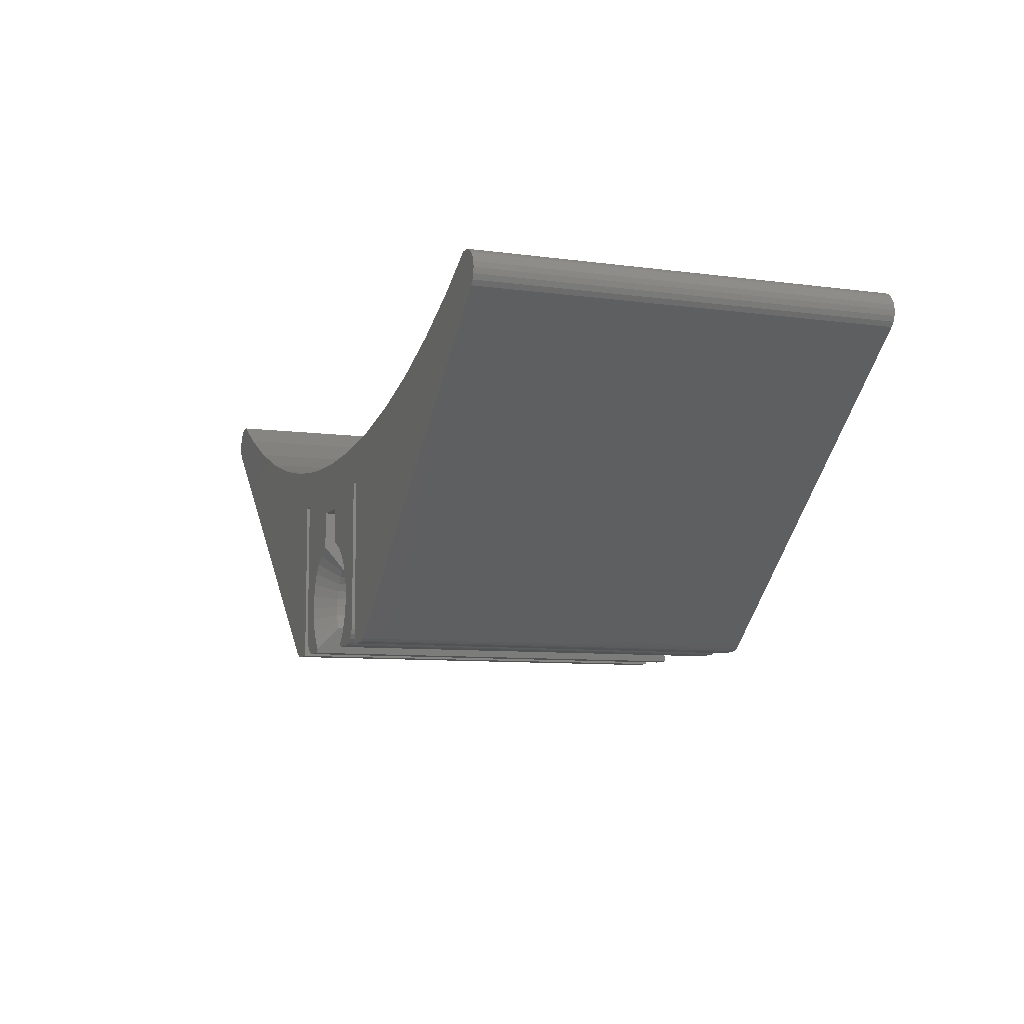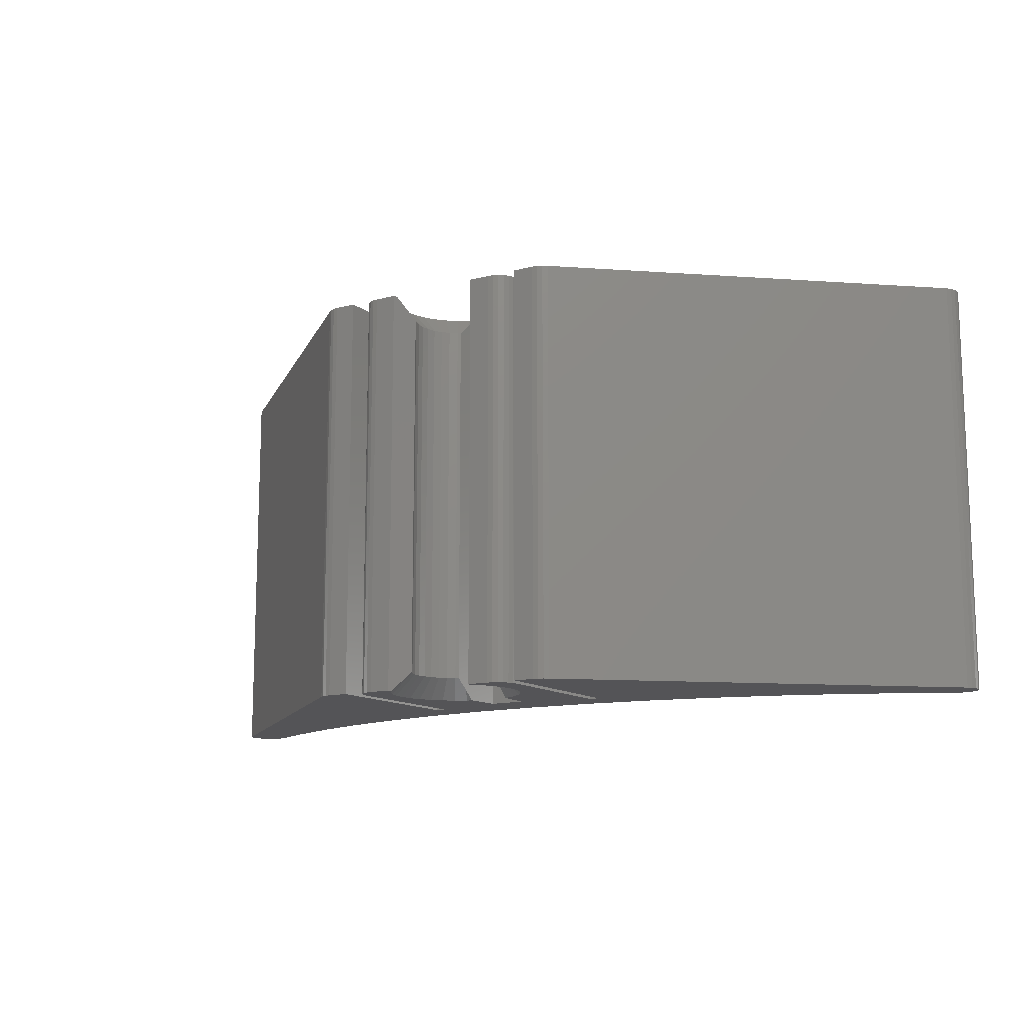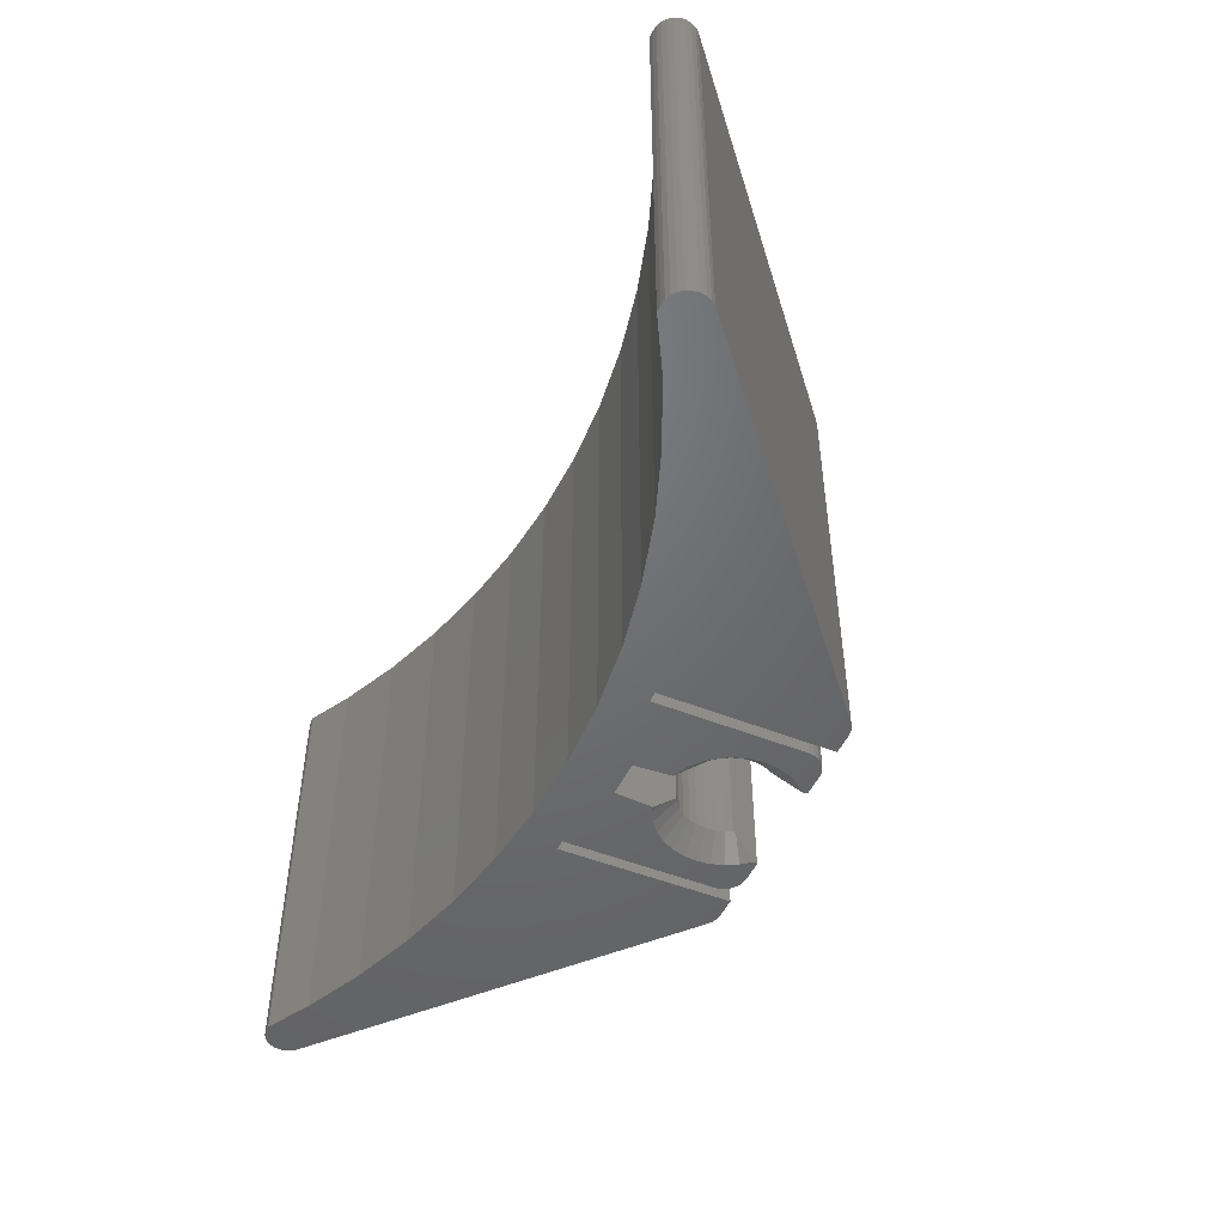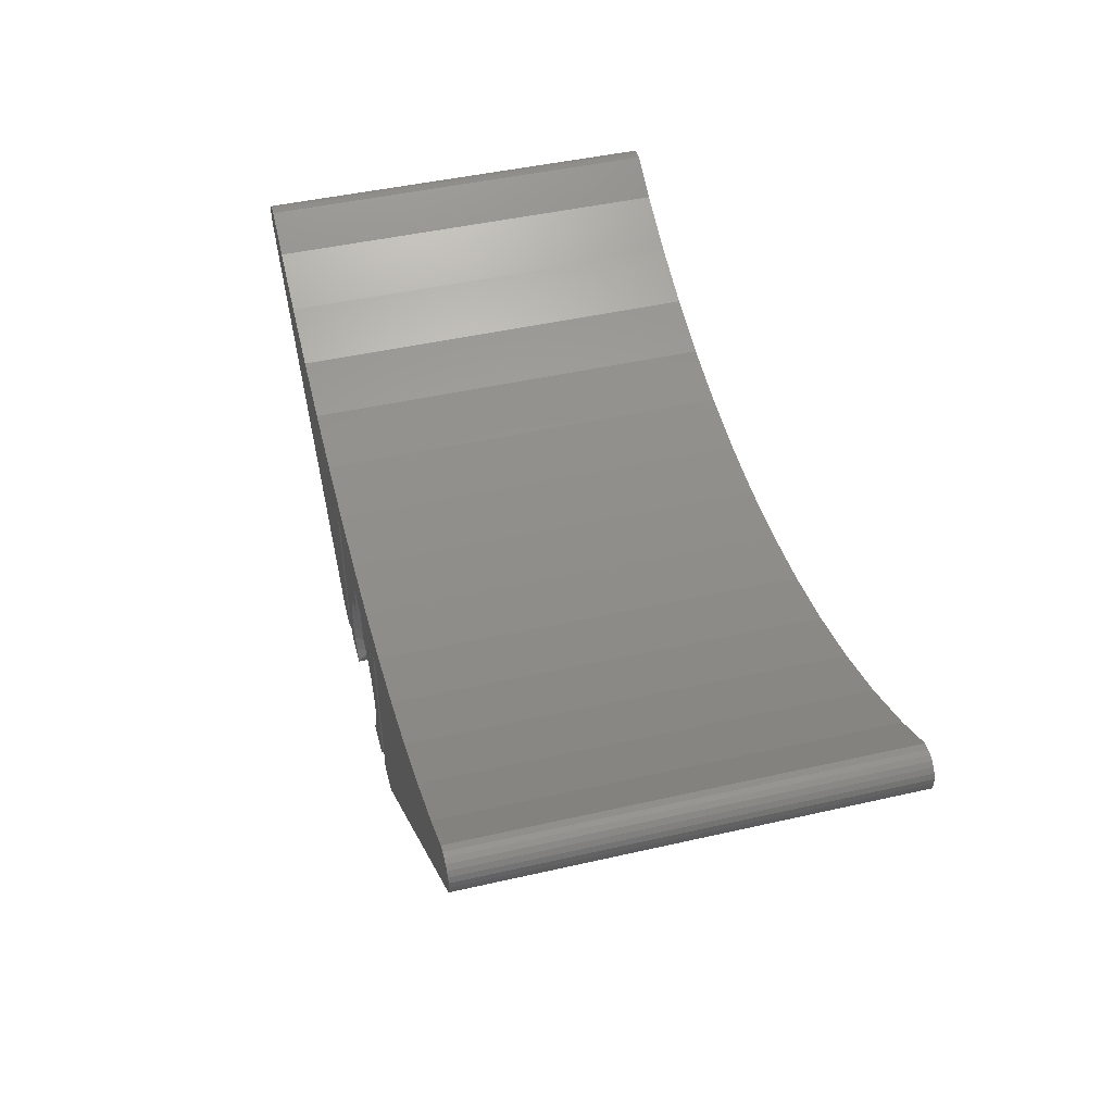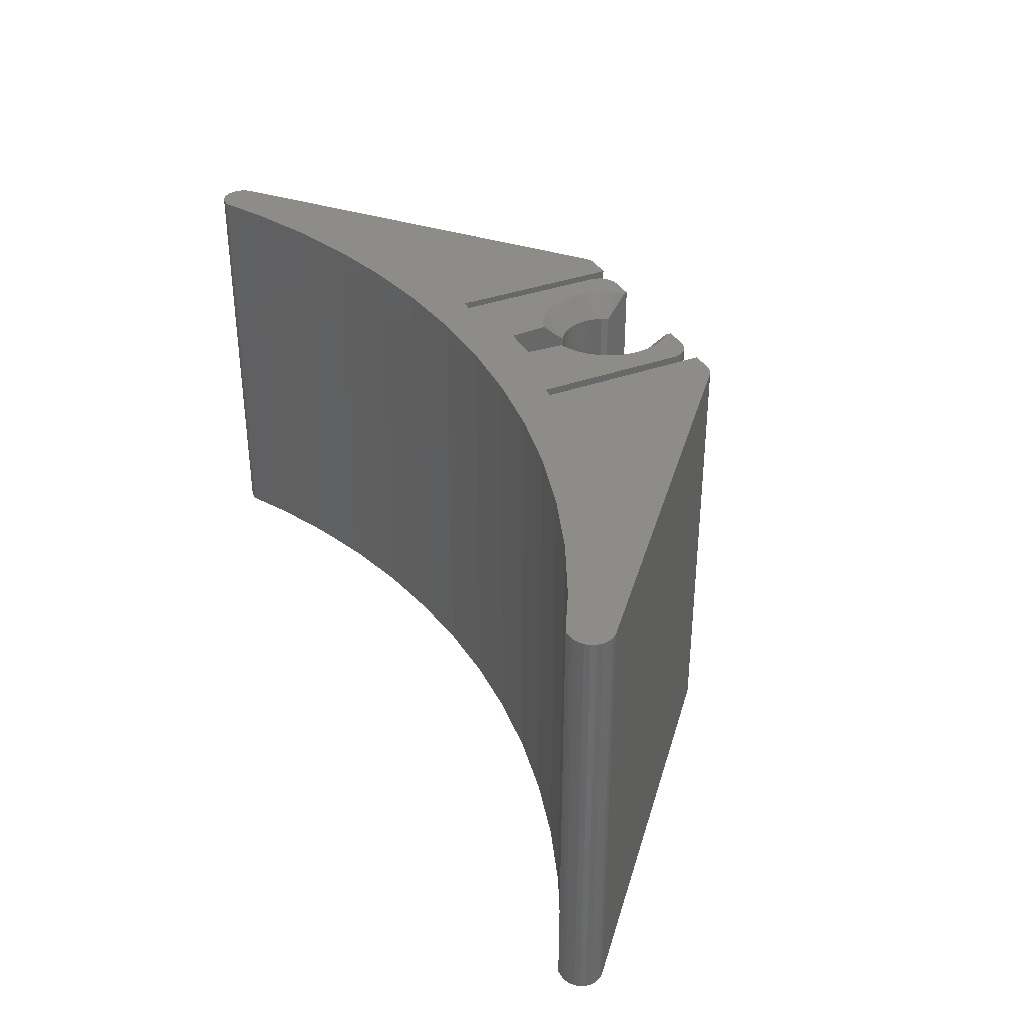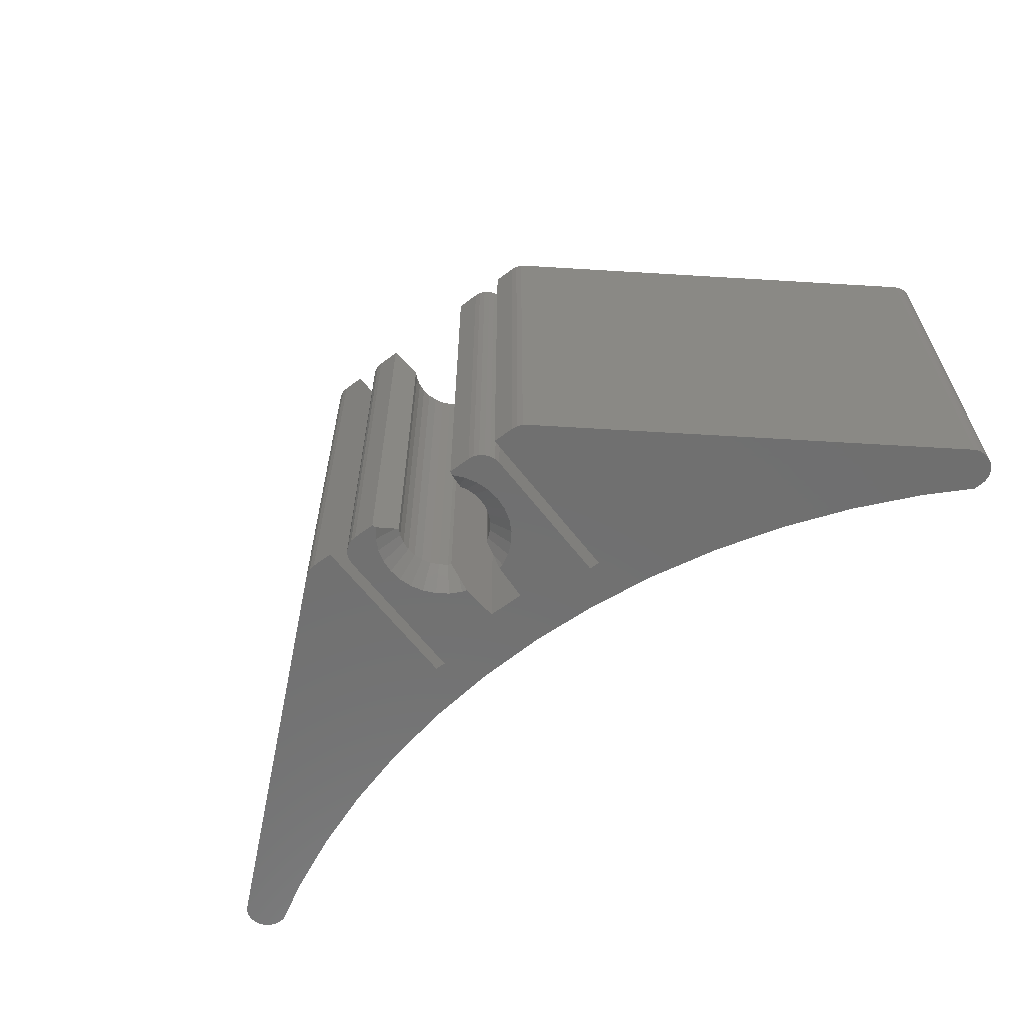
<metadata>
{"format":"stl","ext":"stl","renderer":"f3d","projection":"perspective","resolution":1024,"background":"white","views":[{"elev":-8.3,"azim":-110.6,"up":"+Y"},{"elev":-12.6,"azim":31.7,"up":"+Z"},{"elev":-49.0,"azim":-114.0,"up":"+Z"},{"elev":46.5,"azim":-104.5,"up":"+Y"},{"elev":35.6,"azim":-115.6,"up":"+Z"},{"elev":-61.8,"azim":37.4,"up":"+Z"}]}
</metadata>
<code>
# stl→obj: 230 verts, 456 faces
v -4.882 -40.65 0
v -4.675 -40.67 16
v -4.882 -40.65 16
v -4.675 -40.67 0
v -16.65 -28.47 0
v -16.9 -28.47 16
v -16.65 -28.47 16
v -16.9 -28.47 0
v 16.9 -28.47 0
v 16.65 -28.47 16
v 16.9 -28.47 16
v 16.65 -28.47 0
v -17.11 -28.5 16
v -17.11 -28.5 0
v -17.47 -29.84 0
v -5.241 -40.44 16
v -17.47 -29.84 16
v -5.241 -40.44 0
v 17.59 -29.67 16
v 17.67 -29.48 0
v 17.67 -29.48 16
v 17.59 -29.67 0
v 17.7 -29.27 0
v 17.7 -29.27 16
v 17.11 -28.5 0
v 17.11 -28.5 16
v 4.675 -40.67 0
v 4.882 -40.65 16
v 4.675 -40.67 16
v 4.882 -40.65 0
v -5.075 -40.57 0
v -5.075 -40.57 16
v 3.475 -39.88 16
v 2.476 -38.26 16
v 2.525 -38.75 16
v 3.475 -34.3 16
v 2.333 -37.78 16
v 2.099 -37.35 16
v 1.785 -36.96 16
v 1.403 -36.65 16
v 0.69 -34.95 16
v 0.9663 -36.42 16
v 0.784 -36.36 16
v 0 -33 16
v 2.589 -32.9 16
v -0.69 -34.95 16
v -0.9663 -36.42 16
v -0.784 -36.36 16
v -1.403 -36.65 16
v -2.589 -32.9 16
v -3.475 -34.3 16
v -1.785 -36.96 16
v -2.099 -37.35 16
v -2.333 -37.78 16
v -2.476 -38.26 16
v 17.67 -29.06 16
v 17.59 -28.87 16
v 17.47 -28.71 16
v 17.47 -29.84 16
v 17.3 -28.58 16
v 14.98 -29.4 16
v 12.63 -30.49 16
v 5.241 -40.44 16
v 10.2 -31.38 16
v 7.704 -32.09 16
v 3.875 -34.3 16
v 5.162 -32.59 16
v 3.875 -40.67 16
v 5.075 -40.57 16
v 2.476 -39.24 16
v 2.333 -39.72 16
v 3.448 -40.08 16
v 3.368 -40.27 16
v 3.241 -40.44 16
v 3.075 -40.57 16
v 2.882 -40.65 16
v 2.675 -40.67 16
v 2.099 -40.15 16
v 1.841 -40.67 16
v 1.789 -40.53 16
v -2.099 -40.15 16
v -1.841 -40.67 16
v -1.789 -40.53 16
v -2.675 -40.67 16
v -2.333 -39.72 16
v -3.475 -39.88 16
v -2.476 -39.24 16
v -2.525 -38.75 16
v -3.448 -40.08 16
v -2.882 -40.65 16
v -3.241 -40.44 16
v -3.075 -40.57 16
v -3.368 -40.27 16
v -3.875 -34.3 16
v -3.875 -40.67 16
v -5.162 -32.59 16
v -7.704 -32.09 16
v -10.2 -31.38 16
v -12.63 -30.49 16
v -14.98 -29.4 16
v -17.3 -28.58 16
v -17.47 -28.71 16
v -17.59 -28.87 16
v -17.59 -29.67 16
v -17.67 -29.06 16
v -17.67 -29.48 16
v -17.7 -29.27 16
v -17.59 -28.87 0
v -17.47 -28.71 0
v -17.67 -29.06 0
v -17.59 -29.67 0
v -17.67 -29.48 0
v 5.241 -40.44 0
v 17.47 -29.84 0
v 5.075 -40.57 0
v 17.47 -28.71 0
v 17.3 -28.58 0
v -17.7 -29.27 0
v -3.875 -40.67 0
v 3.875 -40.67 0
v 17.67 -29.06 0
v -17.3 -28.58 0
v 17.59 -28.87 0
v 2.333 -39.72 0
v 3.475 -39.88 0
v 3.448 -40.08 0
v 14.98 -29.4 0
v 12.63 -30.49 0
v 10.2 -31.38 0
v 7.704 -32.09 0
v 3.875 -34.3 0
v 5.162 -32.59 0
v 2.589 -32.9 0
v 3.475 -34.3 0
v 3.368 -40.27 0
v 3.241 -40.44 0
v 3.075 -40.57 0
v 2.882 -40.65 0
v 2.675 -40.67 0
v 2.525 -38.75 0
v 2.476 -38.26 0
v 2.476 -39.24 0
v 2.099 -40.15 0
v 1.841 -40.67 0
v 1.789 -40.53 0
v -1.841 -40.67 0
v -2.099 -40.15 0
v -1.789 -40.53 0
v -2.675 -40.67 0
v -2.333 -39.72 0
v -2.882 -40.65 0
v -3.075 -40.57 0
v -2.476 -39.24 0
v -3.475 -39.88 0
v -2.525 -38.75 0
v -3.241 -40.44 0
v -3.368 -40.27 0
v -3.448 -40.08 0
v -3.475 -34.3 0
v -2.589 -32.9 0
v -3.875 -34.3 0
v -5.162 -32.59 0
v -7.704 -32.09 0
v -10.2 -31.38 0
v -12.63 -30.49 0
v -14.98 -29.4 0
v 2.333 -37.78 0
v 2.099 -37.35 0
v 1.785 -36.96 0
v 1.403 -36.65 0
v 0.69 -34.95 0
v 0.9663 -36.42 0
v 0.784 -36.36 0
v 0 -33 0
v -0.69 -34.95 0
v -0.9663 -36.42 0
v -0.784 -36.36 0
v -1.403 -36.65 0
v -1.785 -36.96 0
v -2.099 -37.35 0
v -2.333 -37.78 0
v -2.476 -38.26 0
v -1.594 -39.41 15.2
v -1.692 -39.09 0.8
v -1.692 -39.09 15.2
v -1.594 -39.41 0.8
v 1.692 -38.41 0.8
v 1.594 -38.09 15.2
v 1.594 -38.09 0.8
v 1.692 -38.41 15.2
v 1.725 -38.75 0.8
v 1.725 -38.75 15.2
v 1.434 -37.79 15.2
v 1.434 -37.79 0.8
v 1.692 -39.09 0.8
v 1.692 -39.09 15.2
v 1.22 -37.53 15.2
v 1.22 -37.53 0.8
v 1.594 -39.41 0.8
v 1.594 -39.41 15.2
v -1.22 -37.53 15.2
v -0.9584 -37.32 0.8
v -0.9584 -37.32 15.2
v -1.22 -37.53 0.8
v -0.8434 -37.25 15.2
v -0.8434 -37.25 0.8
v -1.434 -37.79 15.2
v -1.434 -37.79 0.8
v -1.469 -39.64 15.2
v -1.469 -39.64 0.8
v 1.469 -39.64 0.8
v 1.469 -39.64 15.2
v 0.9584 -37.32 0.8
v 0.9584 -37.32 15.2
v 0.8434 -37.25 15.2
v 0.8434 -37.25 0.8
v -1.725 -38.75 15.2
v -1.692 -38.41 0.8
v -1.692 -38.41 15.2
v -1.725 -38.75 0.8
v -1.594 -38.09 0.8
v -1.594 -38.09 15.2
v 0.8124 -36.79 0.4022
v 0.8124 -36.79 15.6
v -0.8124 -36.79 15.6
v -0.8124 -36.79 0.4022
v -1.51 -39.76 15.29
v -1.51 -39.76 0.7085
v 1.51 -39.76 0.7085
v 1.51 -39.76 15.29
f 1 2 3
f 2 1 4
f 5 6 7
f 6 5 8
f 9 10 11
f 10 9 12
f 8 13 6
f 13 8 14
f 15 16 17
f 16 15 18
f 19 20 21
f 20 19 22
f 21 23 24
f 23 21 20
f 25 11 26
f 11 25 9
f 27 28 29
f 28 27 30
f 31 3 32
f 3 31 1
f 33 34 35
f 36 37 34
f 36 38 37
f 36 39 38
f 36 40 39
f 36 41 40
f 40 41 42
f 42 41 43
f 44 41 45
f 44 46 41
f 46 47 48
f 46 49 47
f 50 46 44
f 51 46 50
f 49 51 52
f 52 51 53
f 54 51 55
f 53 51 54
f 46 51 49
f 56 21 24
f 57 21 56
f 57 19 21
f 58 19 57
f 58 59 19
f 60 59 58
f 26 59 60
f 11 59 26
f 10 59 11
f 61 59 10
f 62 59 61
f 63 62 64
f 63 64 65
f 62 63 59
f 66 65 67
f 65 66 63
f 68 63 66
f 29 63 68
f 69 29 28
f 45 66 67
f 34 33 36
f 70 33 35
f 71 33 70
f 33 71 72
f 72 71 73
f 73 71 74
f 66 45 36
f 41 36 45
f 74 71 75
f 75 71 76
f 76 71 77
f 78 77 71
f 78 79 77
f 79 78 80
f 63 29 69
f 81 82 83
f 84 81 85
f 81 84 82
f 86 85 87
f 86 87 88
f 86 55 51
f 55 86 88
f 85 86 89
f 85 90 84
f 85 91 92
f 85 93 91
f 85 92 90
f 50 94 51
f 16 95 94
f 95 16 2
f 2 16 3
f 96 94 50
f 97 94 96
f 3 16 32
f 94 97 16
f 98 16 97
f 99 16 98
f 17 99 100
f 17 100 7
f 17 7 6
f 17 6 13
f 17 13 101
f 17 101 102
f 99 17 16
f 103 17 102
f 103 104 17
f 105 104 103
f 105 106 104
f 106 105 107
f 85 89 93
f 108 102 109
f 102 108 103
f 110 103 108
f 103 110 105
f 111 106 112
f 106 111 104
f 113 59 63
f 59 113 114
f 115 63 69
f 63 115 113
f 116 60 58
f 60 116 117
f 118 105 110
f 105 118 107
f 30 69 28
f 69 30 115
f 15 104 111
f 104 15 17
f 4 95 2
f 95 4 119
f 120 29 68
f 29 120 27
f 117 26 60
f 26 117 25
f 59 22 19
f 22 59 114
f 24 121 56
f 121 24 23
f 122 102 101
f 102 122 109
f 57 116 58
f 116 57 123
f 18 32 16
f 32 18 31
f 14 101 13
f 101 14 122
f 18 119 4
f 124 125 126
f 20 121 23
f 22 121 20
f 22 123 121
f 114 123 22
f 114 116 123
f 114 117 116
f 114 25 117
f 114 9 25
f 114 12 9
f 114 127 12
f 114 128 127
f 113 128 114
f 128 113 129
f 129 113 130
f 131 130 113
f 27 113 115
f 27 115 30
f 113 27 120
f 113 120 131
f 130 131 132
f 133 131 134
f 124 126 135
f 124 135 136
f 124 136 137
f 124 137 138
f 124 138 139
f 131 133 132
f 125 140 141
f 125 141 134
f 125 142 140
f 125 124 142
f 139 143 124
f 144 143 139
f 143 144 145
f 146 147 148
f 149 147 146
f 147 149 150
f 151 150 149
f 152 150 151
f 153 154 155
f 156 150 152
f 157 150 156
f 158 150 157
f 154 150 158
f 150 154 153
f 155 154 159
f 155 159 160
f 161 160 159
f 18 4 1
f 18 1 31
f 161 162 160
f 119 18 161
f 163 161 18
f 161 163 162
f 18 164 163
f 18 165 164
f 15 165 18
f 165 15 166
f 166 15 5
f 5 15 8
f 8 15 14
f 14 15 122
f 15 109 122
f 111 109 15
f 111 108 109
f 112 108 111
f 112 110 108
f 110 112 118
f 167 134 141
f 168 134 167
f 169 134 168
f 170 134 169
f 171 134 170
f 171 170 172
f 171 172 173
f 134 171 133
f 171 174 133
f 175 174 171
f 176 175 177
f 178 175 176
f 160 175 178
f 160 178 179
f 160 179 180
f 160 180 181
f 175 160 174
f 182 160 181
f 160 182 155
f 56 123 57
f 123 56 121
f 112 107 118
f 107 112 106
f 120 66 131
f 66 120 68
f 95 161 94
f 161 95 119
f 161 51 94
f 51 161 159
f 134 66 36
f 66 134 131
f 130 67 65
f 67 130 132
f 128 64 62
f 64 128 129
f 163 98 97
f 98 163 164
f 129 65 64
f 65 129 130
f 12 61 10
f 61 12 127
f 164 99 98
f 99 164 165
f 127 62 61
f 62 127 128
f 132 45 67
f 45 132 133
f 133 44 45
f 44 133 174
f 174 50 44
f 50 174 160
f 165 100 99
f 100 165 166
f 162 97 96
f 97 162 163
f 160 96 50
f 96 160 162
f 166 7 100
f 7 166 5
f 183 184 185
f 184 183 186
f 187 188 189
f 188 187 190
f 191 190 187
f 190 191 192
f 189 193 194
f 193 189 188
f 195 192 191
f 195 196 192
f 194 197 198
f 197 194 193
f 199 196 195
f 196 199 200
f 201 202 203
f 201 204 202
f 203 202 205
f 205 202 206
f 207 204 201
f 204 207 208
f 209 186 183
f 186 209 210
f 211 200 199
f 200 211 212
f 213 197 214
f 198 197 213
f 215 213 214
f 213 215 216
f 217 218 219
f 218 217 220
f 219 221 222
f 221 219 218
f 185 220 217
f 185 184 220
f 222 208 207
f 208 222 221
f 223 171 173
f 216 171 223
f 171 216 41
f 41 224 43
f 215 41 216
f 41 215 224
f 175 41 46
f 41 175 171
f 225 46 48
f 205 46 225
f 46 205 175
f 175 226 177
f 206 175 205
f 175 206 226
f 227 210 209
f 227 228 210
f 82 227 83
f 227 82 228
f 146 228 82
f 228 146 148
f 229 212 211
f 229 230 212
f 144 229 145
f 229 144 230
f 79 230 144
f 230 79 80
f 34 192 35
f 192 34 190
f 55 217 219
f 217 55 88
f 192 70 35
f 70 192 196
f 52 207 201
f 207 52 53
f 40 197 39
f 40 214 197
f 83 227 81
f 53 222 207
f 222 53 54
f 225 203 205
f 49 225 47
f 225 49 203
f 224 42 43
f 38 188 37
f 38 193 188
f 230 71 200
f 71 230 78
f 230 200 212
f 185 87 85
f 183 185 85
f 54 219 222
f 219 54 55
f 49 201 203
f 201 49 52
f 225 48 47
f 224 40 42
f 40 224 214
f 214 224 215
f 39 193 38
f 197 193 39
f 37 190 34
f 37 188 190
f 70 196 71
f 71 196 200
f 80 78 230
f 183 227 209
f 85 227 183
f 227 85 81
f 217 87 185
f 87 217 88
f 140 187 141
f 187 140 191
f 202 226 206
f 178 226 202
f 226 178 176
f 223 170 213
f 223 213 216
f 170 223 172
f 221 180 208
f 180 221 181
f 172 223 173
f 155 218 220
f 218 155 182
f 208 179 204
f 179 208 180
f 204 178 202
f 178 204 179
f 143 145 229
f 124 199 195
f 195 142 124
f 218 181 221
f 181 218 182
f 198 170 169
f 213 170 198
f 177 226 176
f 229 124 143
f 124 229 199
f 199 229 211
f 194 169 168
f 194 198 169
f 142 191 140
f 191 142 195
f 189 168 167
f 194 168 189
f 187 167 141
f 189 167 187
f 228 148 147
f 228 186 210
f 150 228 147
f 228 150 186
f 150 184 186
f 153 184 150
f 153 220 184
f 220 153 155
f 149 82 84
f 82 149 146
f 144 77 79
f 77 144 139
f 154 51 159
f 51 154 86
f 156 92 91
f 92 156 152
f 139 76 77
f 76 139 138
f 73 126 72
f 126 73 135
f 72 125 33
f 125 72 126
f 151 84 90
f 84 151 149
f 33 134 36
f 134 33 125
f 137 74 75
f 74 137 136
f 138 75 76
f 75 138 137
f 152 90 92
f 90 152 151
f 74 135 73
f 135 74 136
f 157 89 158
f 89 157 93
f 156 93 157
f 93 156 91
f 158 86 154
f 86 158 89

</code>
